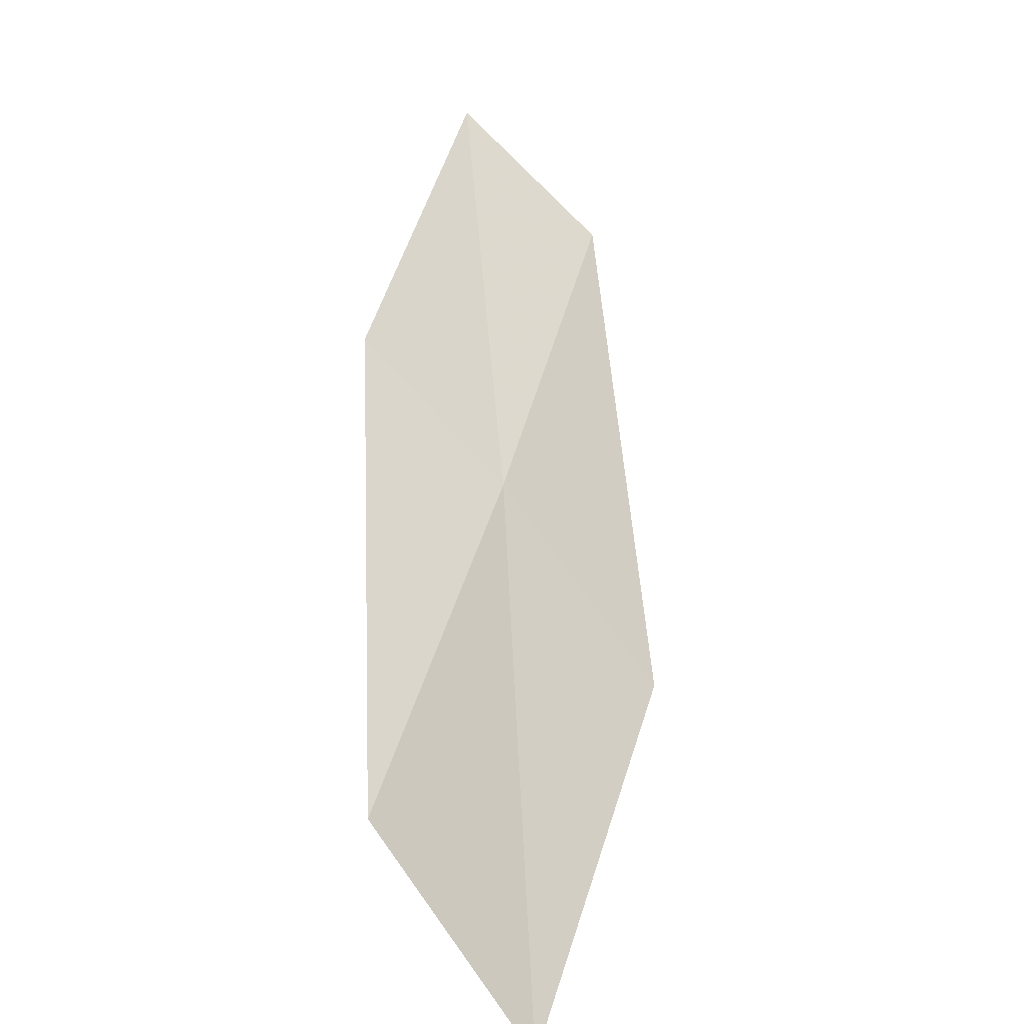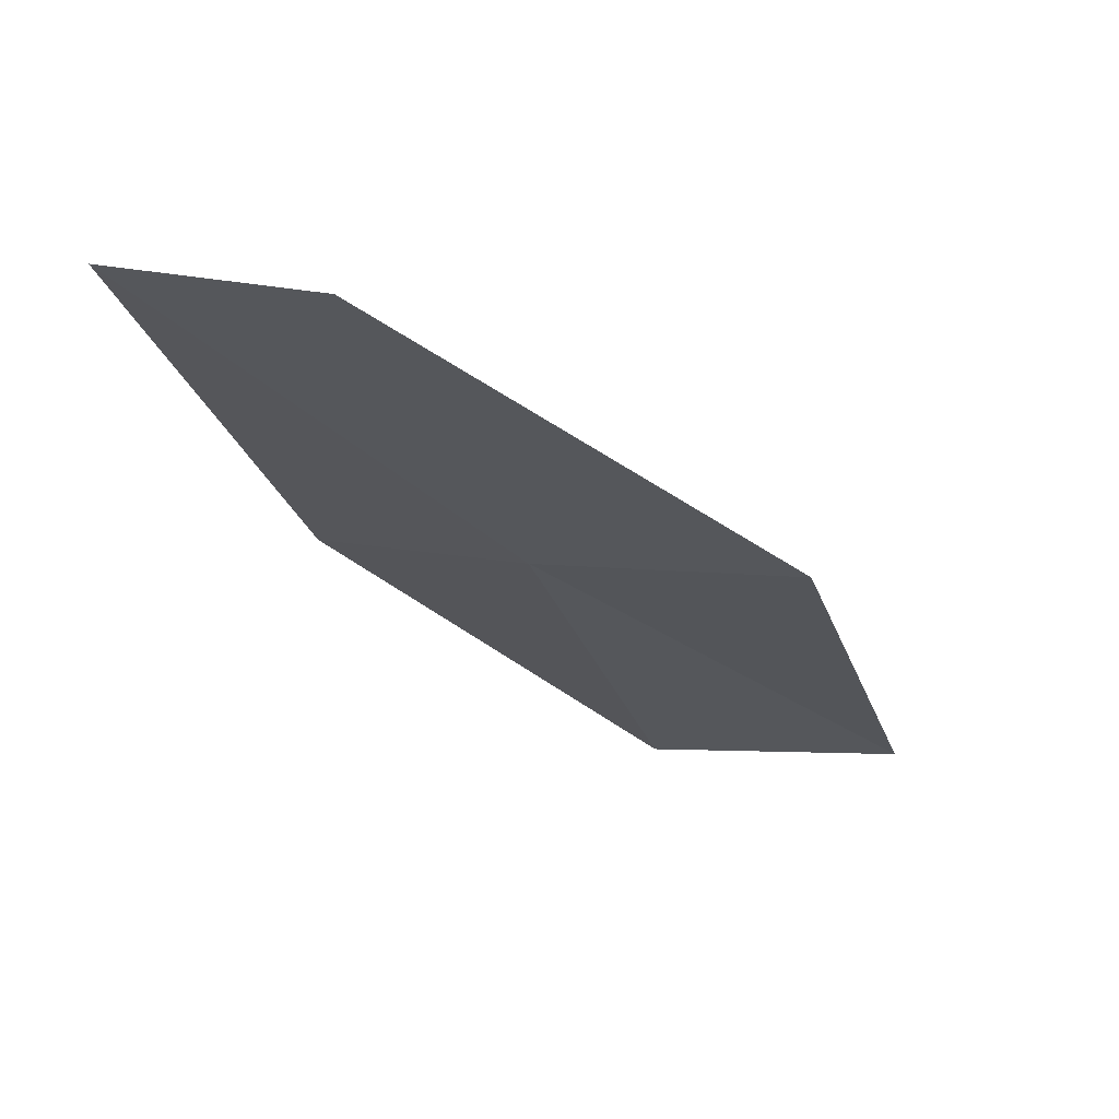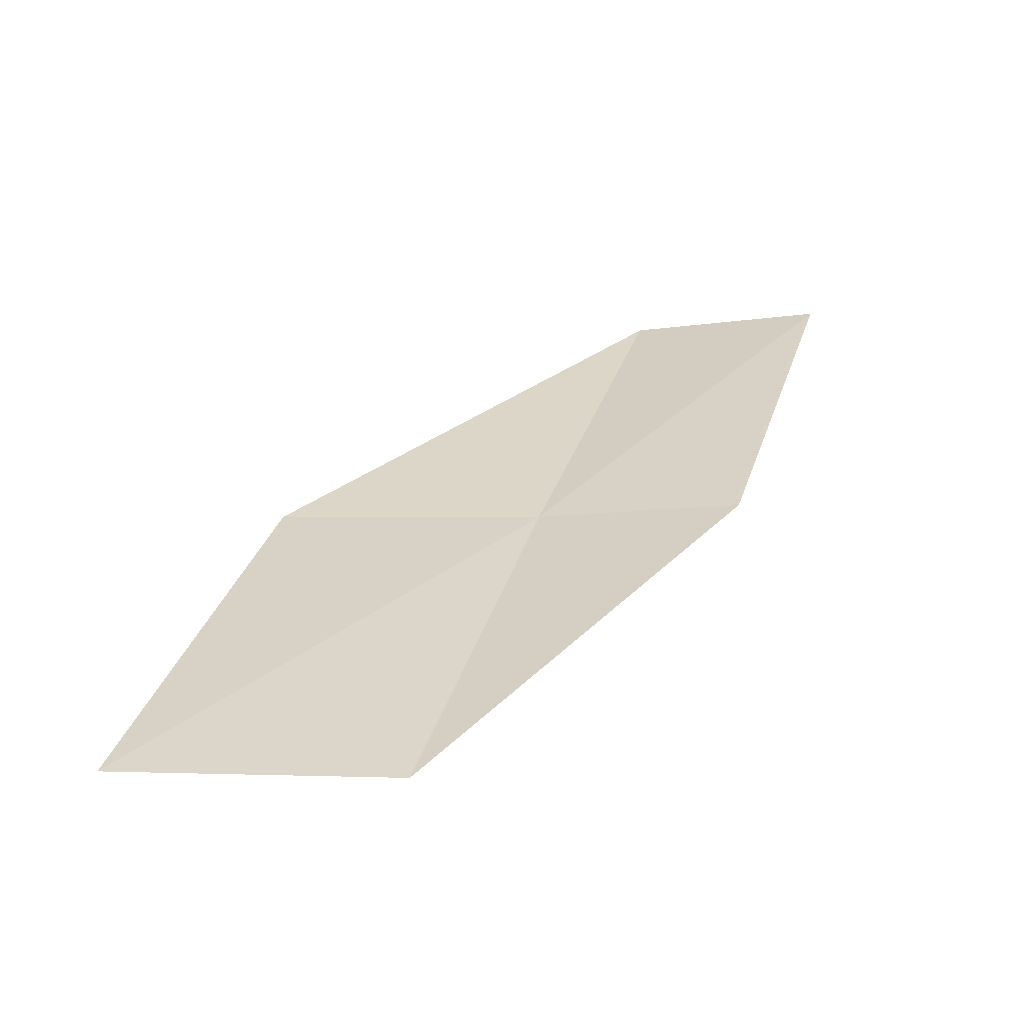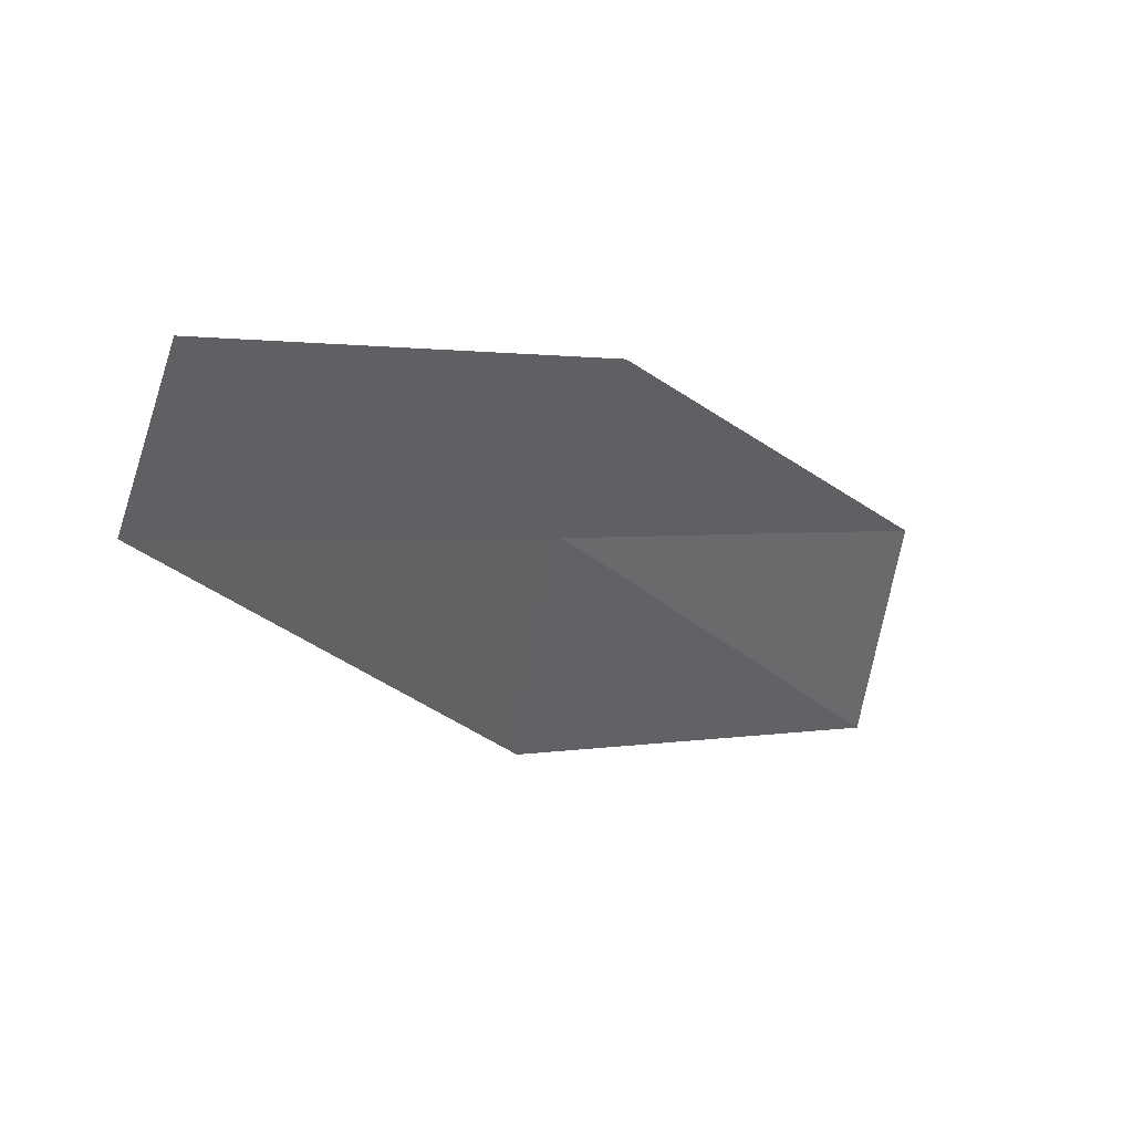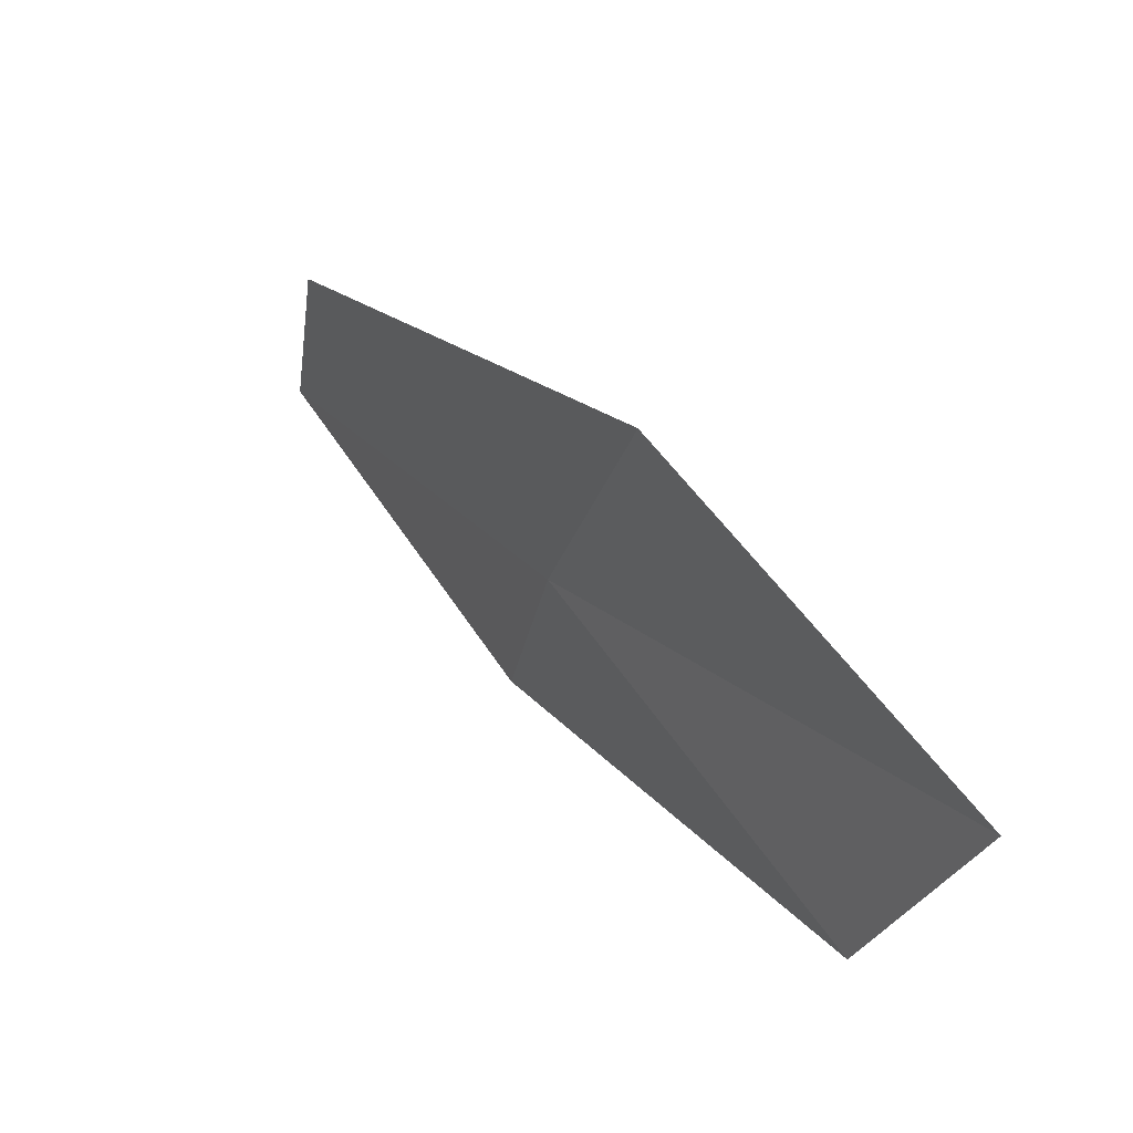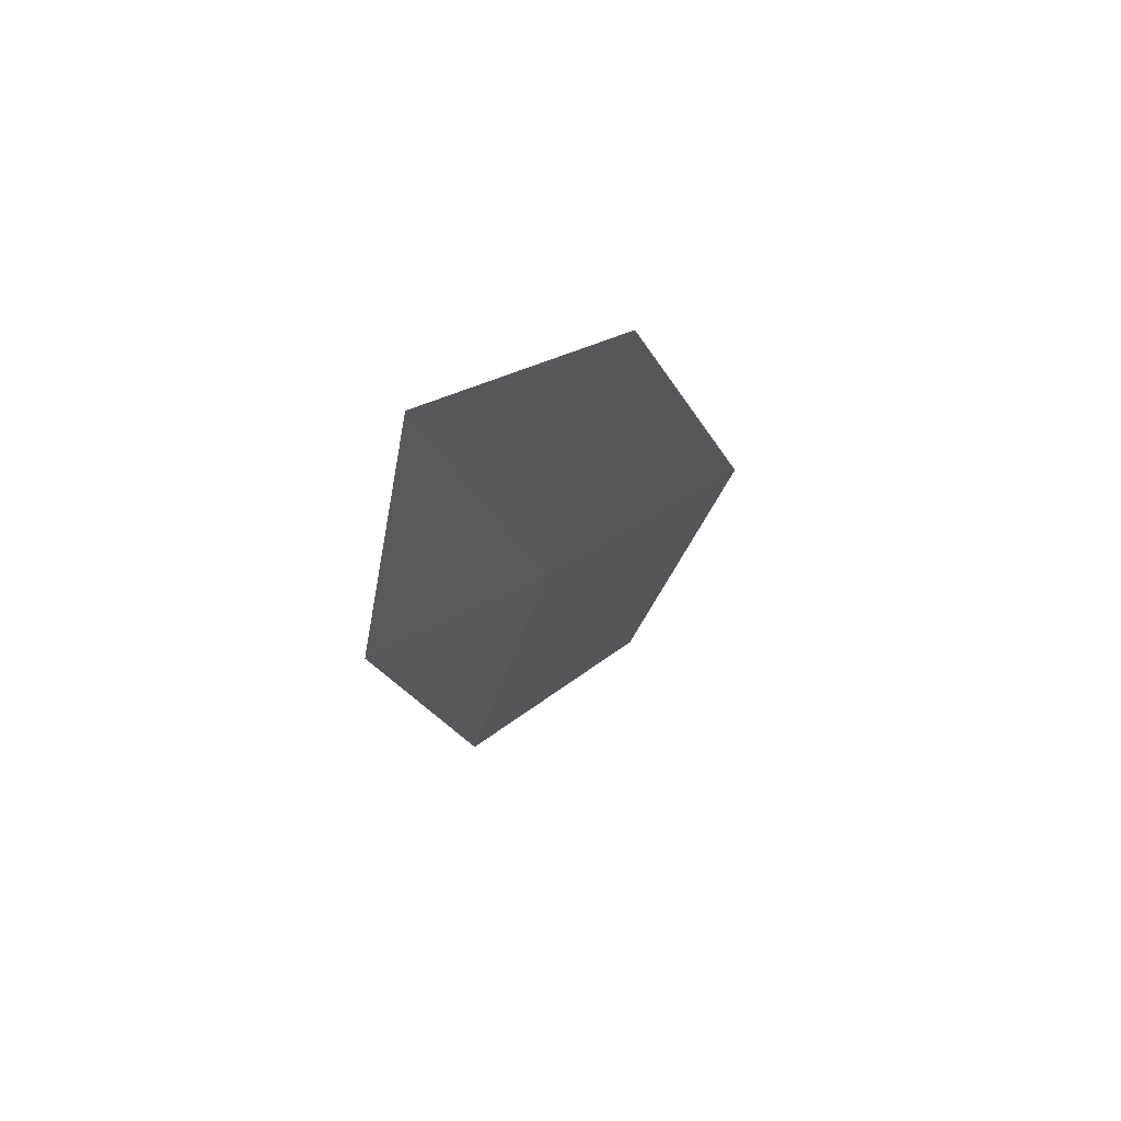
<metadata>
{"format":"obj","ext":"obj","renderer":"f3d","projection":"perspective","resolution":1024,"background":"white","views":[{"elev":-80.0,"azim":-154.2,"up":"+Z"},{"elev":34.0,"azim":-95.8,"up":"+Z"},{"elev":-30.9,"azim":79.3,"up":"+Z"},{"elev":32.1,"azim":25.4,"up":"+Y"},{"elev":-30.9,"azim":-28.0,"up":"+Z"},{"elev":34.1,"azim":-145.9,"up":"+Z"}]}
</metadata>
<code>
v -15.55 -19.34 14
v -14.52 -20.12 12
v -15.24 -18.34 14
v -14.7 -21.45 12
v -15.8 -20.65 14
v -16.54 -18.49 16
v -16.18 -17.52 16
f 1 3 2
f 1 2 4
f 1 4 5
f 1 5 6
f 1 6 7
f 1 7 3

</code>
